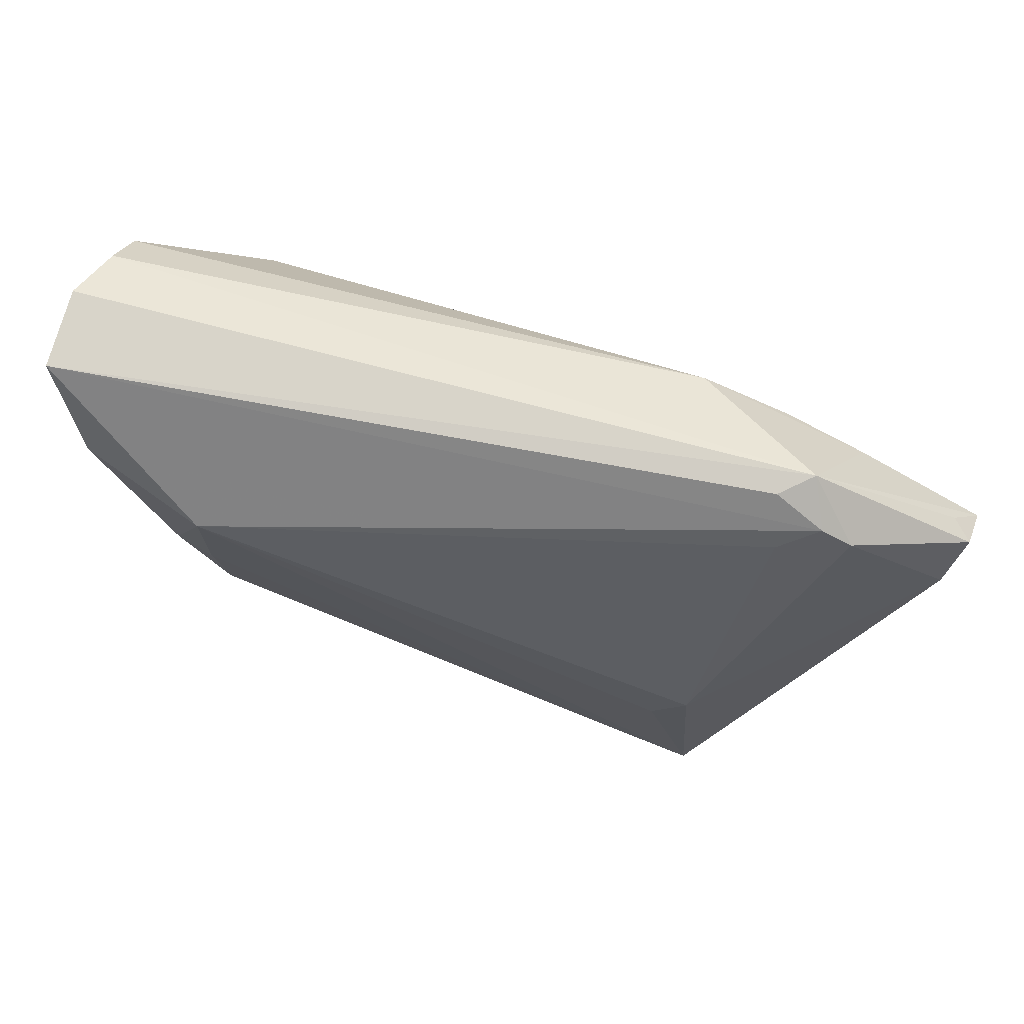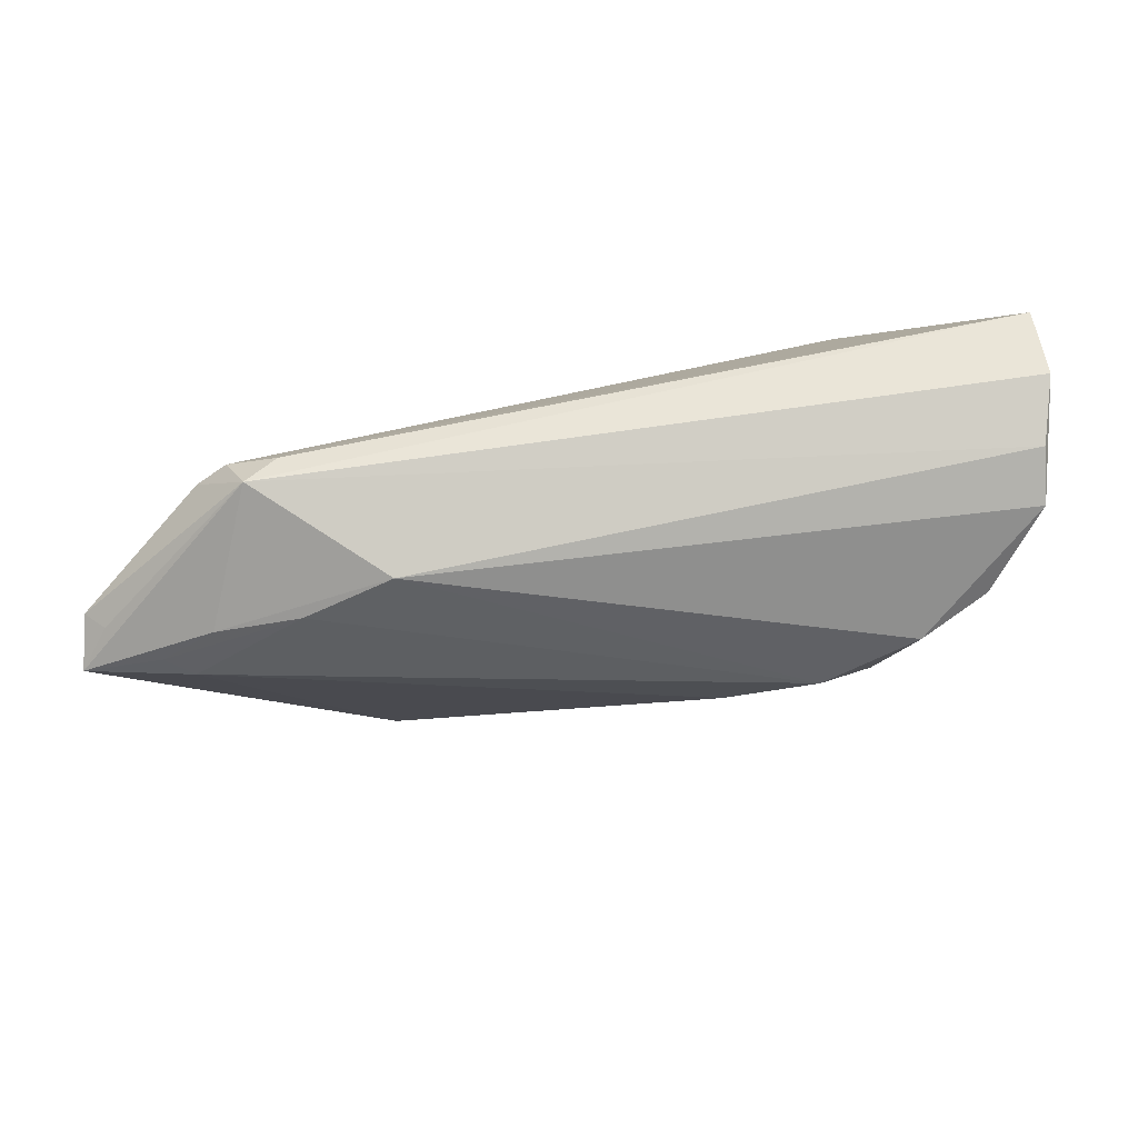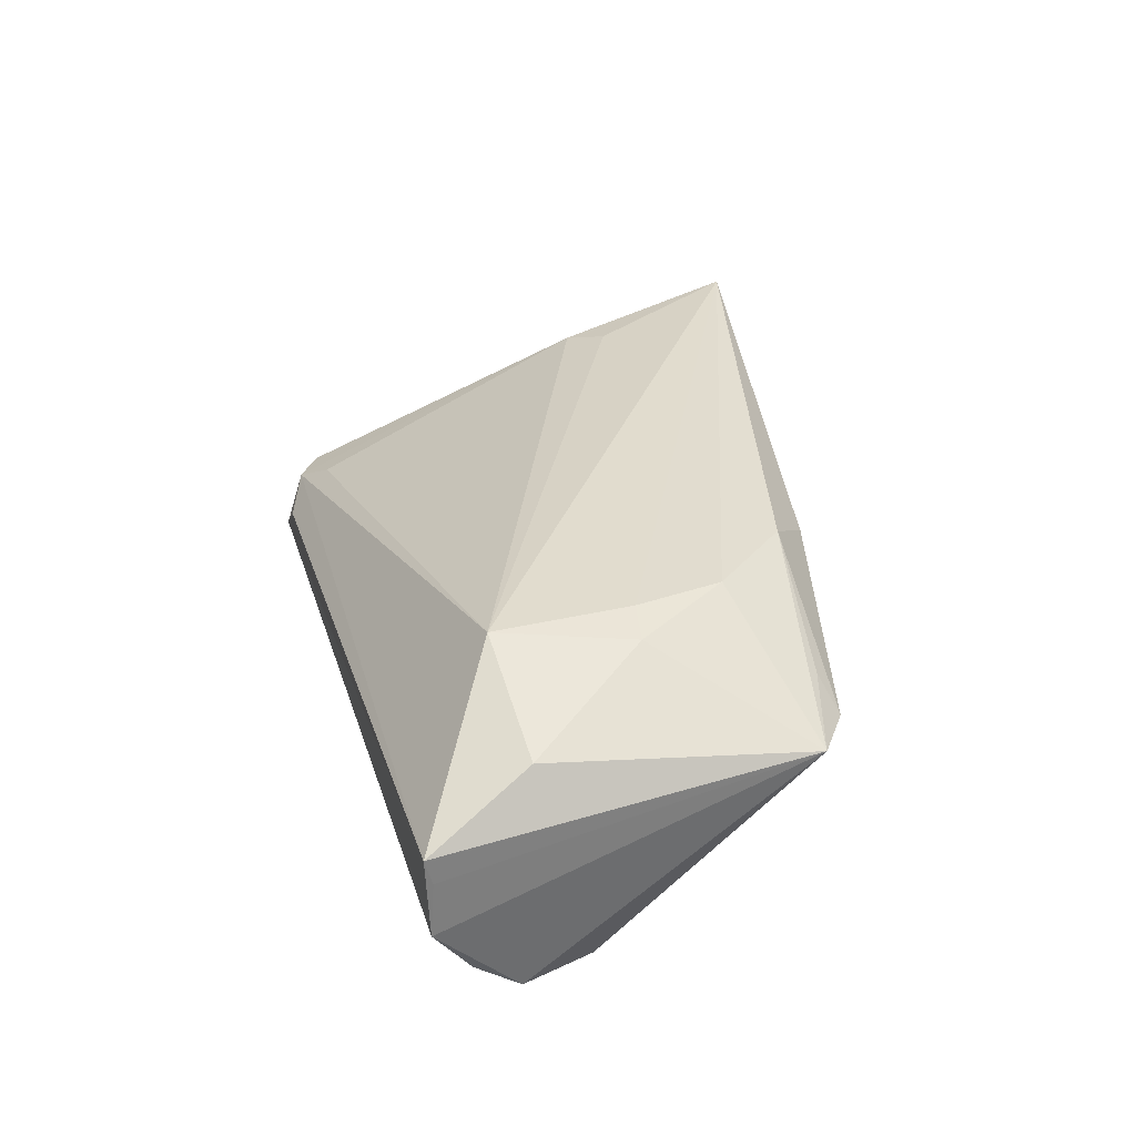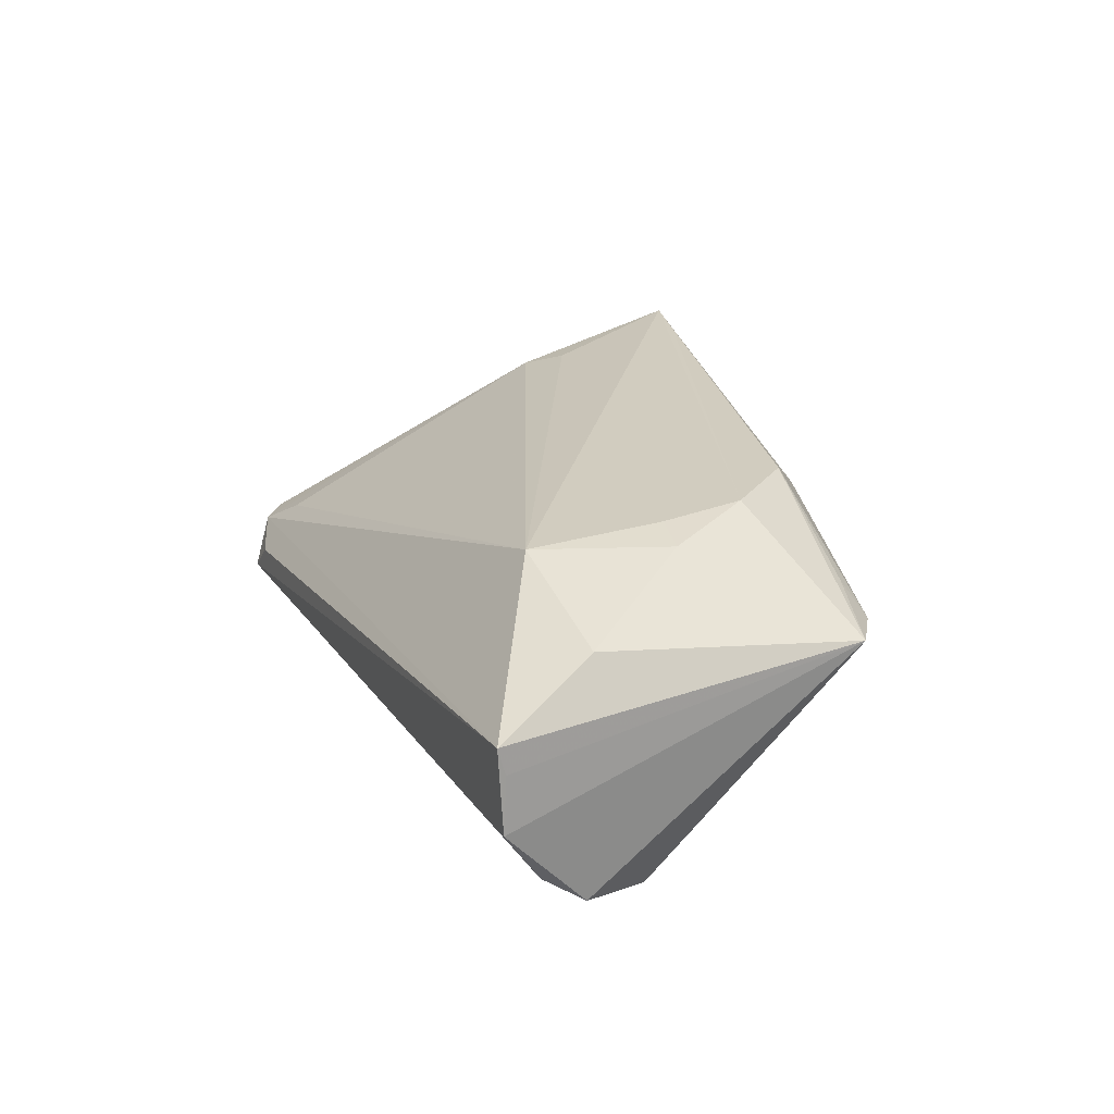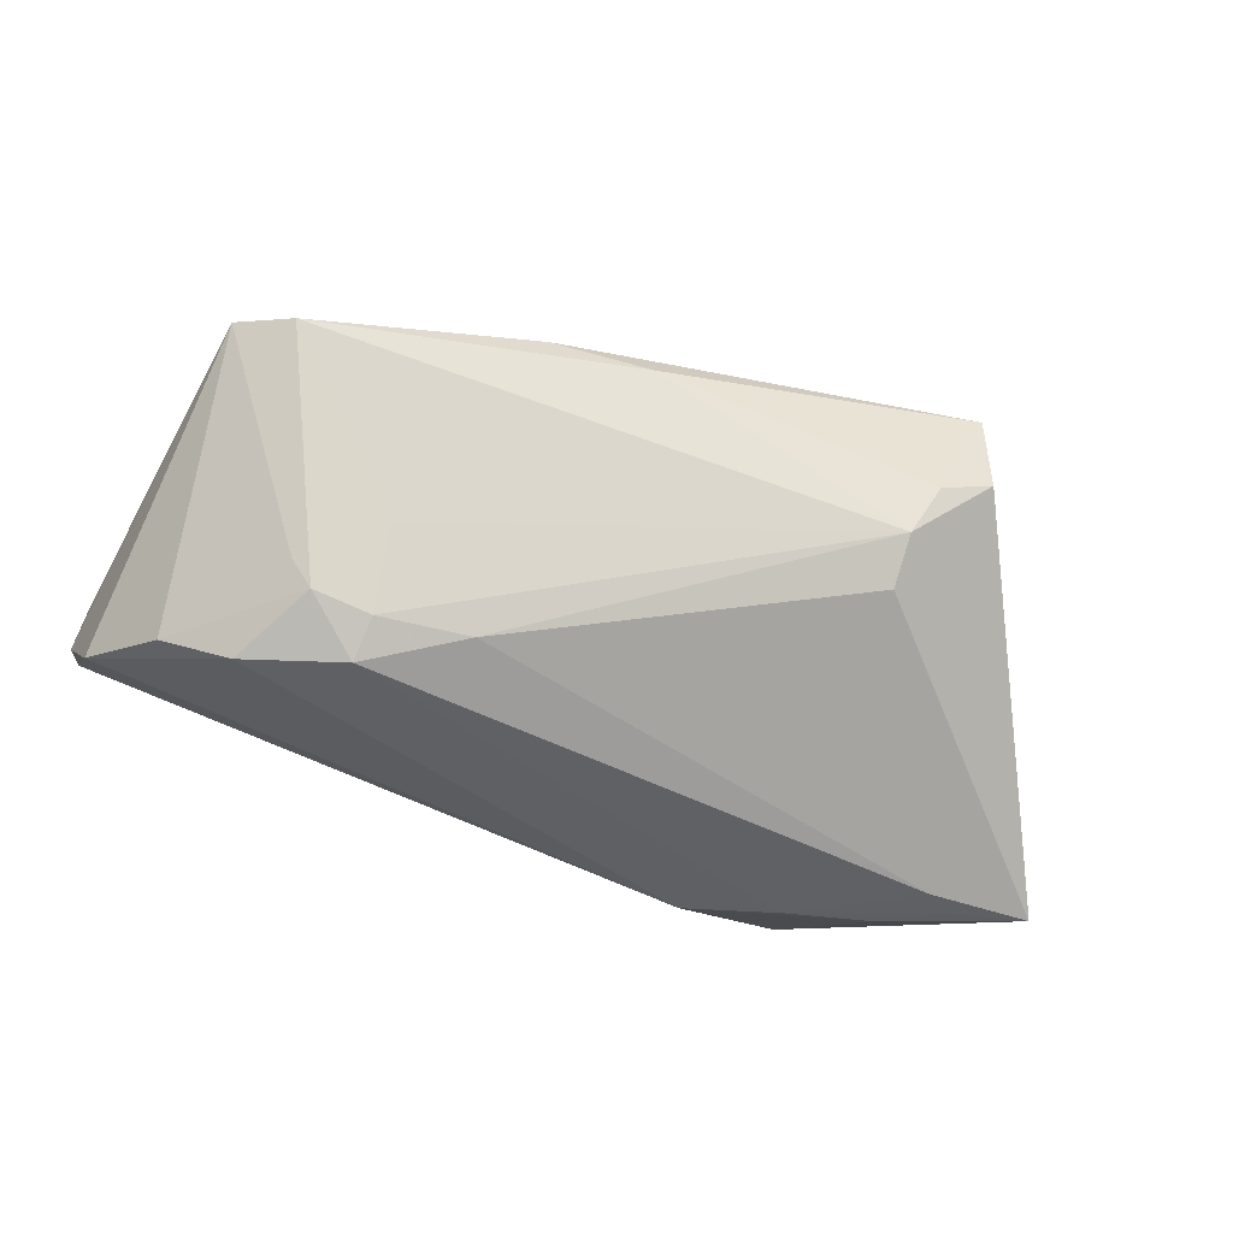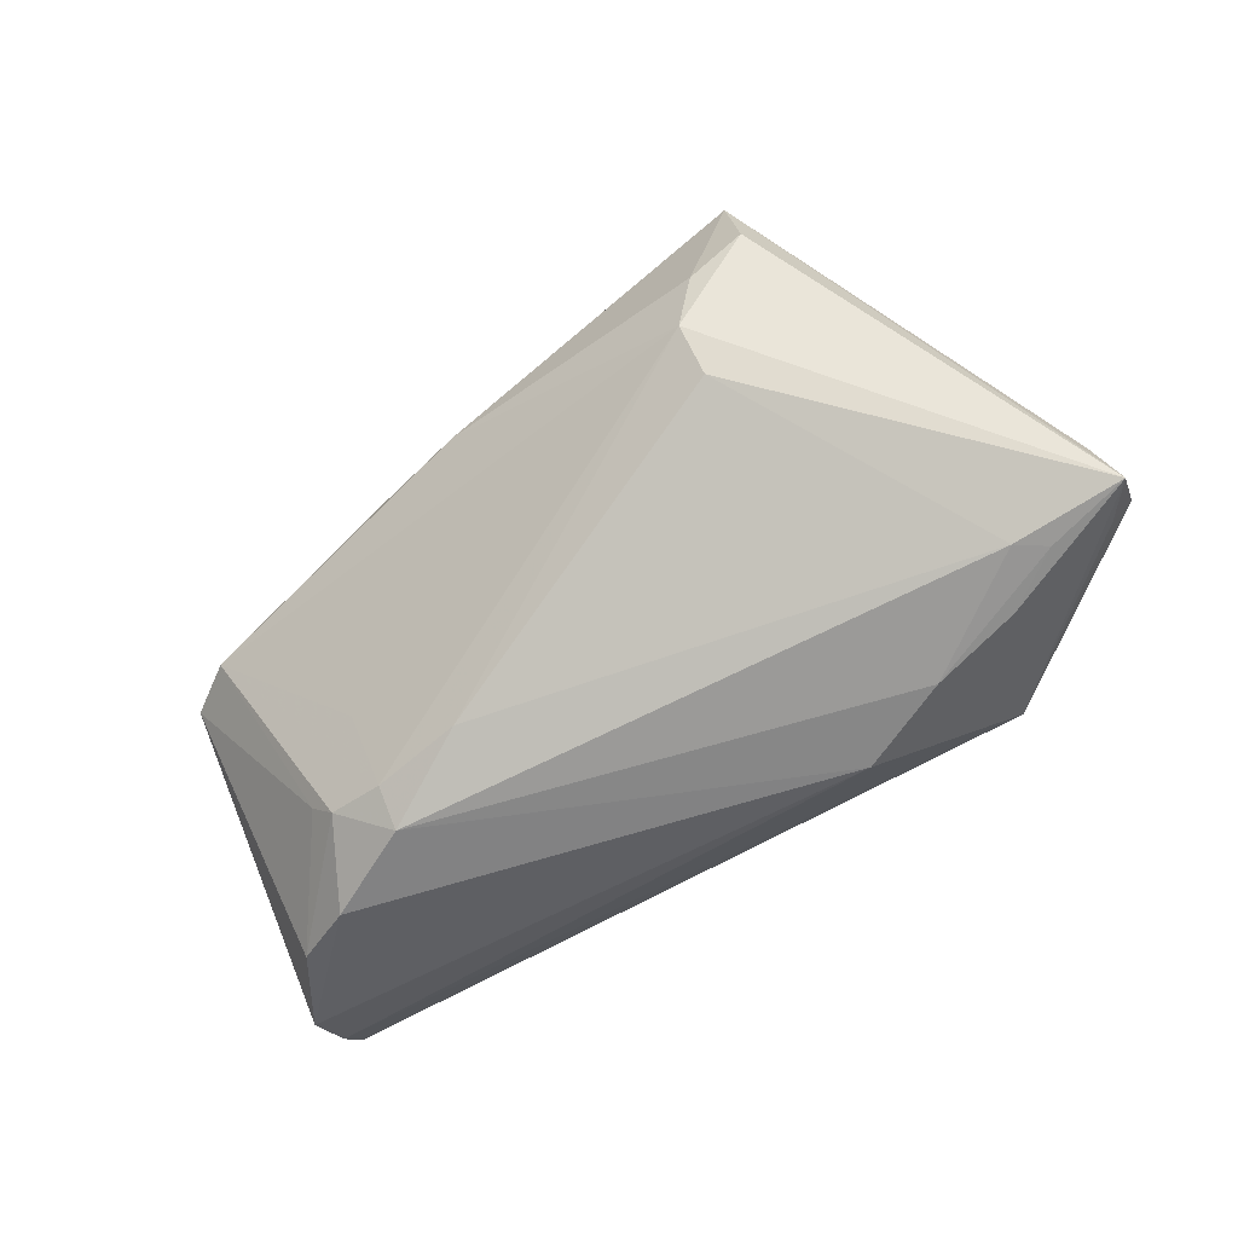
<metadata>
{"format":"obj","ext":"obj","renderer":"f3d","projection":"perspective","resolution":1024,"background":"white","views":[{"elev":77.0,"azim":21.3,"up":"+Y"},{"elev":-39.7,"azim":-175.9,"up":"+Z"},{"elev":36.8,"azim":-105.7,"up":"+Z"},{"elev":26.1,"azim":-113.4,"up":"+Z"},{"elev":-50.4,"azim":-23.4,"up":"+Z"},{"elev":-69.4,"azim":32.3,"up":"+Z"}]}
</metadata>
<code>
v -0.03056 -0.01187 0.02155
v 0.04056 -0.03407 0.008259
v -0.03383 -0.00611 -0.0162
v 0.03661 0.02824 -0.007079
v 0.03894 0.02255 -0.002069
v -0.027 -0.002015 -0.02137
v -0.05521 0.02832 0.0003643
v 0.03312 -0.0336 0.004406
v -0.02734 -0.01286 -0.008858
v 0.04036 0.02854 -0.01099
v 0.03973 -0.0355 0.01921
v -0.05451 0.0277 0.007315
v -0.0149 -0.0278 0.01474
v 0.06036 0.01042 -0.01749
v -0.03923 0.004097 -0.01986
v -0.01497 -0.008429 -0.0183
v 0.06379 0.005639 -0.02032
v 0.02978 -0.02566 -0.007356
v 0.03245 -0.01646 0.01733
v -0.04738 0.007969 -0.01615
v -0.05421 0.02854 0.01067
v 0.03049 -0.0333 0.01945
v -0.03663 -0.006766 -0.01298
v 0.05323 0.008012 -0.02093
v -0.04379 -0.022 0.0102
v -0.02131 -0.0221 0.02024
v 0.02975 -0.03098 -0.002792
v -0.002637 -0.03077 0.01194
v 0.04355 0.02568 -0.005393
v 0.046 0.01281 -0.02081
v -0.04891 0.01529 0.01641
v -0.037 -0.0003641 0.02057
v -0.03184 -0.001175 0.02135
v -0.02658 -0.006683 -0.01801
v -0.03999 -0.02035 0.01367
v -0.05031 -0.0177 0.01141
v 0.02306 0.02073 -0.02028
v -0.05397 0.01815 -0.01149
v 0.04775 0.0227 -0.005719
v -0.03141 0.01581 0.02082
v 0.03469 0.01542 -0.02137
v 0.06328 0.01036 -0.01508
v -0.054 0.02369 -0.007007
v 0.03666 -0.01248 0.01535
v 0.06215 0.004156 -0.01049
v 0.04963 0.005327 -0.02137
f 27 17 2
f 11 2 17
f 18 17 27
f 42 17 14
f 6 37 41
f 44 5 40
f 16 18 27
f 42 14 10
f 10 14 17
f 10 43 7
f 37 43 10
f 2 11 8
f 27 2 8
f 13 11 26
f 26 25 13
f 40 31 32
f 26 11 22
f 22 1 26
f 11 1 22
f 40 11 19
f 19 44 40
f 11 44 19
f 45 44 11
f 45 17 42
f 45 11 17
f 17 18 46
f 18 16 46
f 46 16 6
f 46 24 17
f 6 41 46
f 41 24 46
f 6 16 34
f 34 16 27
f 42 10 39
f 39 45 42
f 44 45 39
f 30 10 17
f 17 24 30
f 30 24 41
f 30 41 37
f 37 10 30
f 28 13 25
f 28 8 11
f 28 25 27
f 27 8 28
f 11 13 28
f 36 32 31
f 1 32 36
f 26 1 36
f 15 37 6
f 40 32 33
f 33 32 1
f 33 11 40
f 33 1 11
f 27 25 9
f 9 34 27
f 25 34 9
f 21 31 40
f 21 10 7
f 21 4 10
f 21 36 31
f 40 5 29
f 29 21 40
f 4 21 29
f 5 44 29
f 44 39 29
f 29 39 10
f 10 4 29
f 20 36 38
f 38 15 20
f 7 43 38
f 38 36 7
f 38 43 37
f 37 15 38
f 35 25 26
f 26 36 35
f 35 36 25
f 7 36 12
f 12 21 7
f 36 21 12
f 3 34 25
f 6 34 3
f 3 15 6
f 20 15 3
f 25 36 23
f 23 3 25
f 23 36 20
f 20 3 23

</code>
